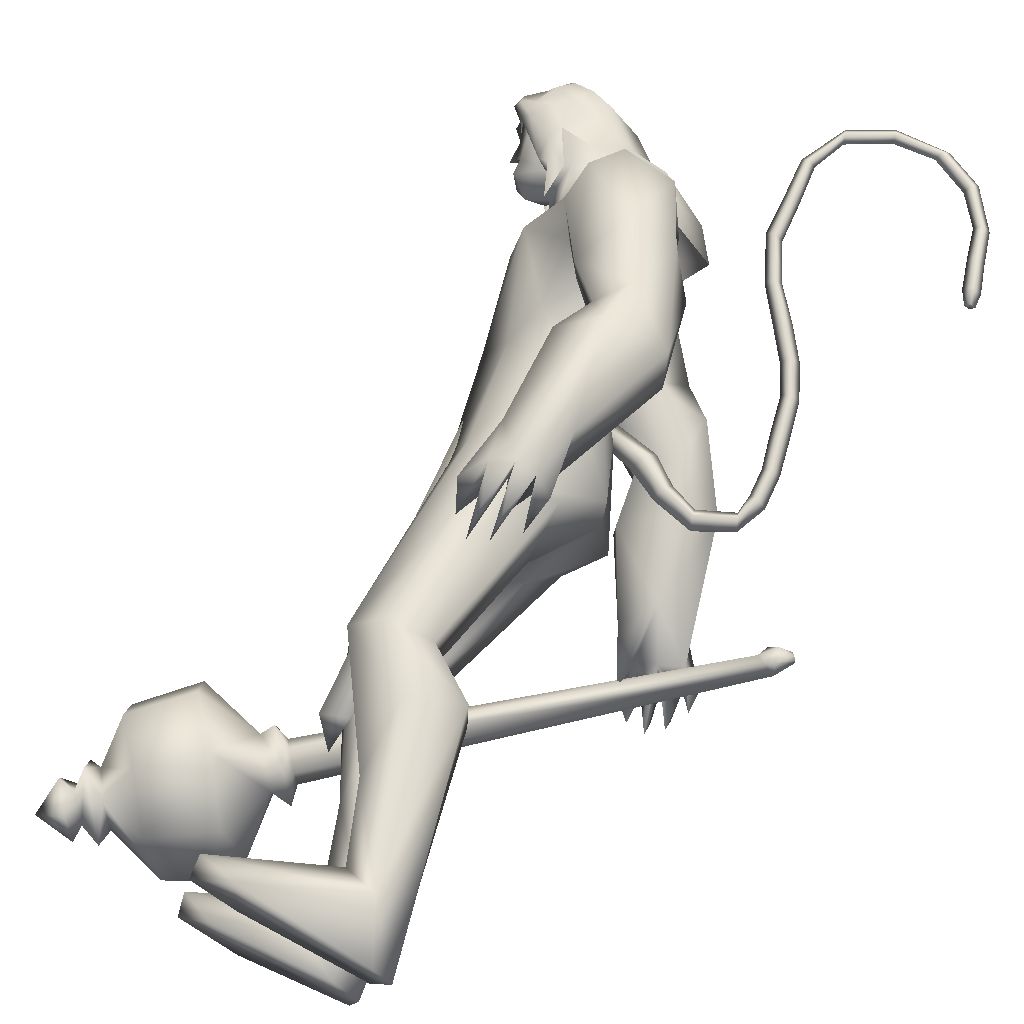
<metadata>
{"format":"obj","ext":"obj","renderer":"f3d","projection":"perspective","resolution":1024,"background":"white","views":[{"elev":66.2,"azim":-160.8,"up":"+Y"}]}
</metadata>
<code>
o body_mesh15-geometry.001
v -0.2136 -0.4137 0.3662
v 0.3382 -0.1516 1.354
v -0.03228 -0.3411 0.3568
v -0.1979 -0.3849 1.697
v -0.2645 -0.8588 1.713
v 0.1909 -0.407 2.098
v 0.1325 -0.8191 2.146
v 0.5073 -1.005 2.209
v 0.1782 -1.1 1.553
v -0.2686 -0.5423 -0.3489
v 0.4221 -0.4868 1.077
v 0.5225 -0.2952 1.949
v 0.8376 -0.4424 2.424
v 0.579 -0.1056 2.338
v -0.5793 -0.6672 3.539
v -0.3644 -0.194 3.18
v -0.9109 -0.4529 3.763
v -0.832 0.04605 3.772
v -0.6658 0.03634 4.606
v -0.8596 0.5551 3.779
v -0.4181 0.5419 4.939
v -0.1682 0.7618 4.745
v -0.48 -0.5021 4.902
v -0.252 -0.7401 4.747
v -0.0556 -1.026 3.521
v 0.8139 -0.8395 2.132
v 0.3597 -0.8477 0.9721
v 0.01234 -0.7937 0.1943
v 0.3154 -0.664 0.348
v -0.1749 -0.7871 -0.3521
v 0.8728 -1.26 -0.1663
v 1.03 -0.4872 -0.1609
v 1.351 -0.8229 -0.1297
v 1.338 -0.6333 0.03474
v 1.295 -0.9798 0.03849
v 0.466 -0.456 0.07237
v 0.2358 -0.7158 3.968
v 0.4559 -0.3805 3.741
v 0.09628 -0.001124 3.281
v 0.3678 -0.02016 3.456
v 0.538 -0.03158 3.88
v 0.3005 -0.5019 4.898
v 0.5982 -0.03184 4.956
v 0.07407 -0.7701 5.181
v -0.6232 0.03705 5.368
v 0.1638 0.7605 5.178
v 0.09736 1.011 5.654
v -0.7109 0.8615 6.034
v -0.4835 0.8219 5.46
v -0.7619 1.078 5.695
v -0.5639 1.216 6.327
v -0.7739 1.353 5.688
v -0.1076 1.323 6.42
v -0.09059 0.872 6.509
v -0.5066 0.8526 6.385
v 0.108 0.2589 6.911
v 0.007763 0.0144 6.956
v -0.5624 0.03648 6.276
v -0.7962 -0.7657 6.056
v -0.02454 -1.007 5.655
v 0.4323 -0.8087 5.771
v 0.3542 0.4686 4.896
v 0.3183 0.691 3.885
v 0.4757 0.3261 3.698
v -0.4237 0.02436 3.352
v -0.3991 0.2454 3.2
v -0.5361 0.736 3.581
v 0.5235 0.7626 5.78
v 0.6842 -0.03264 5.898
v 0.1509 -1.014 6.002
v 0.4396 -0.01361 6.238
v -0.000729 -1.329 6.162
v 0.254 -0.3659 6.387
v -0.1678 -0.8455 6.511
v 0.09017 -0.242 6.912
v -0.5795 -0.7791 6.399
v 0.4067 -0.2944 6.762
v 0.5517 -0.01554 6.518
v 0.4326 0.2805 6.756
v 0.6432 0.2694 6.624
v 0.4742 0.3311 7.192
v 0.5785 0.3429 7.134
v 0.1057 0.1303 7.333
v 0.2873 0.3566 6.382
v 0.2624 0.9978 6.015
v -0.07834 1.069 5.31
v -0.05415 1.369 5.301
v -0.7708 1.126 4.88
v -0.392 1.27 4.802
v -0.7238 1.145 4.404
v -0.986 1.226 5.302
v -1.061 1.45 4.42
v -1.044 1.749 4.574
v -0.514 1.977 4.589
v -0.5962 1.756 5.054
v -0.3724 1.548 5.742
v 0.1258 1.329 6.197
v -0.3395 1.581 4.894
v -0.1992 1.37 4.463
v -0.1397 1.699 4.526
v -0.478 1.438 3.746
v -0.5352 1.748 3.259
v -0.6009 1.868 3.67
v -0.149 1.559 3.646
v -0.6119 1.921 3.074
v -0.4756 2.063 3.153
v -0.2979 2.088 3.217
v -0.07323 1.923 3.559
v -0.4609 1.346 3.402
v -0.2566 1.483 3.004
v -0.2544 1.671 3.339
v 0.04506 1.632 2.844
v -0.1036 2.056 3.176
v -0.2684 1.658 2.712
v -0.3229 1.899 2.846
v 0.08865 1.906 3.026
v -0.1519 1.887 2.859
v -0.09057 1.603 2.689
v -0.4879 1.705 2.835
v 0.1878 -0.2304 7.304
v 0.6163 -0.2984 6.614
v 0.739 -0.01298 6.459
v 0.8987 0.1134 6.597
v 0.8688 -0.1724 6.602
v 0.8587 -0.2962 6.999
v 0.4246 -0.3507 7.106
v 0.8463 -0.1035 6.855
v 0.8869 0.1084 6.757
v 0.8868 0.2427 6.996
v 0.932 0.2373 7.253
v 1.024 -0.029 7.243
v 0.9077 -0.2873 7.259
v 0.9723 -0.03453 6.981
v 0.9936 -0.03392 6.763
v 0.4622 -0.3384 7.195
v -0.6502 -0.7359 5.519
v -0.3332 -1.04 5.294
v -0.6409 -1.129 6.371
v -1.002 -1.174 5.803
v -1.25 -1.079 5.499
v -1.125 -0.9983 5.037
v -0.3678 -1.344 5.285
v -1.006 -1.65 5.172
v -0.776 -1.51 4.944
v -1.118 -1.877 4.681
v -1.561 -1.57 4.879
v -1.603 -1.267 4.737
v -1.263 -1.02 4.556
v -0.596 -1.48 5.794
v -0.2024 -1.295 6.406
v -0.8078 -1.194 4.86
v -0.7983 -1.324 4.408
v -0.7688 -1.659 4.456
v -1.613 -1.75 3.891
v -1.356 -1.334 3.84
v -1.08 -1.544 3.623
v -1.104 -1.797 3.735
v -1.577 -2.013 3.366
v -1.76 -1.97 3.39
v -1.903 -1.815 3.375
v -1.734 -1.647 3.488
v -1.507 -1.643 3.43
v -1.317 -1.621 3.384
v -1.284 -1.947 3.102
v -1.428 -2.01 3.245
v -1.754 -1.828 3.037
v -1.745 -1.596 2.878
v -1.261 -1.48 3.027
v -1.418 -1.607 2.833
v -1.595 -1.563 2.771
v -1.597 -1.836 2.968
v -1.884 -1.617 3.092
v -0.02779 0.4229 2.071
v -0.03022 0.8374 2.128
v 0.0348 1.049 3.424
v 0.6539 0.7761 2.056
v 0.6706 0.3782 2.336
v 0.3652 0.0723 2.279
v 0.2821 0.2731 1.901
v -0.4384 0.4413 1.691
v 0.04895 0.1529 1.326
v -0.5234 0.4769 0.3912
v -0.3596 0.3866 0.3085
v -0.4154 0.3333 -0.3796
v -0.6076 0.6272 -0.3964
v -0.4734 0.8566 -0.3935
v 0.6996 0.4243 -0.2104
v 0.6276 1.21 -0.203
v 1.055 0.7224 -0.1741
v 1.017 0.8817 -0.00329
v -0.2772 0.8338 0.1526
v -0.45 0.9194 1.712
v 0.00475 1.112 1.53
v 0.3631 0.98 2.143
v 0.1658 0.4758 1.056
v 0.1324 0.8443 0.9439
v 0.01269 0.6693 0.3043
v 0.1368 0.451 0.02317
v 1.021 0.5328 -0.01275
v -0.06011 -0.2734 -0.3291
v 0.5384 0.02665 4.316
v 0.4962 -0.1542 4.288
v 0.7093 0.2182 1.498
v 0.6199 -0.2873 1.374
v 0.4007 0.08429 4.315
v 0.4417 0.356 1.498
f 1 2 3
f 4 2 1
f 4 5 6
f 6 5 7
f 5 8 7
f 5 9 8
f 4 1 5
f 5 1 10
f 2 11 3
f 12 11 2
f 12 13 11
f 12 14 13
f 6 14 12
f 15 6 7
f 15 16 6
f 16 15 17
f 17 15 25
f 15 7 25
f 7 8 25
f 9 26 8
f 9 27 26
f 28 27 9
f 28 29 27
f 30 31 28
f 32 31 30
f 32 33 31
f 32 34 33
f 34 29 35
f 36 29 34
f 28 35 29
f 35 28 31
f 31 33 35
f 34 35 33
f 3 29 36
f 11 29 3
f 27 29 11
f 26 27 11
f 26 11 13
f 25 8 26
f 25 26 37
f 38 37 26
f 40 38 39
f 41 38 40
f 37 38 41
f 24 42 44
f 23 24 44
f 45 19 23
f 45 21 19
f 21 47 46
f 48 47 21
f 48 49 47
f 48 50 49
f 51 50 48
f 51 52 50
f 53 51 54
f 51 55 54
f 55 51 48
f 55 57 56
f 57 55 58
f 55 48 58
f 58 48 45
f 48 21 45
f 59 45 23
f 23 44 60
f 60 44 61
f 61 44 42
f 61 42 43
f 43 41 62
f 43 42 41
f 63 41 64
f 41 40 64
f 64 40 39
f 65 66 39
f 66 65 18
f 18 65 16
f 65 39 16
f 39 38 13
f 38 26 13
f 39 13 14
f 6 39 14
f 16 39 6
f 18 16 17
f 20 175 67
f 21 46 22
f 22 46 62
f 68 62 46
f 68 43 62
f 69 43 68
f 69 61 43
f 60 61 70
f 69 70 61
f 71 70 69
f 71 72 70
f 73 72 71
f 73 74 72
f 75 74 73
f 75 76 74
f 76 58 59
f 57 58 76
f 57 76 75
f 75 73 77
f 77 73 71
f 77 71 78
f 79 78 71
f 79 80 78
f 81 82 79
f 56 81 79
f 83 81 56
f 83 56 57
f 56 79 84
f 79 71 84
f 84 71 97
f 71 85 97
f 71 69 85
f 85 69 68
f 47 85 68
f 86 85 47
f 85 86 87
f 88 89 86
f 88 90 89
f 91 90 88
f 92 90 91
f 91 93 92
f 93 52 95
f 52 93 91
f 91 88 49
f 88 86 49
f 49 86 47
f 91 49 50
f 50 52 91
f 52 96 95
f 52 51 96
f 51 53 96
f 96 53 97
f 97 53 54
f 97 54 84
f 56 84 54
f 54 55 56
f 85 87 97
f 96 97 87
f 95 96 87
f 87 86 89
f 87 89 98
f 98 89 99
f 90 99 89
f 94 98 100
f 95 98 94
f 95 87 98
f 93 95 94
f 98 99 100
f 90 101 99
f 92 101 90
f 92 102 101
f 92 103 102
f 93 103 92
f 93 94 103
f 100 99 104
f 101 104 99
f 102 103 105
f 103 106 105
f 103 107 106
f 103 94 107
f 94 108 107
f 94 100 108
f 100 104 108
f 109 110 104
f 111 110 109
f 104 110 111
f 108 104 111
f 108 111 112
f 111 113 112
f 102 111 101
f 106 111 102
f 111 106 114
f 106 115 114
f 106 107 115
f 107 108 113
f 113 108 116
f 108 112 116
f 113 116 112
f 107 113 117
f 113 118 117
f 111 118 113
f 111 107 118
f 111 114 107
f 107 114 115
f 107 117 118
f 102 119 106
f 102 105 119
f 106 119 105
f 101 111 109
f 101 109 104
f 47 68 46
f 83 57 75
f 83 75 120
f 120 75 126
f 75 77 126
f 78 121 77
f 78 122 121
f 123 122 80
f 123 124 122
f 121 124 125
f 124 121 122
f 77 121 125
f 77 125 126
f 125 124 127
f 127 124 128
f 128 124 123
f 128 123 80
f 80 122 78
f 80 129 128
f 79 129 80
f 79 82 129
f 82 130 129
f 130 131 129
f 132 125 131
f 126 125 132
f 133 125 127
f 131 125 133
f 131 133 129
f 127 134 133
f 128 134 127
f 128 133 134
f 129 133 128
f 120 126 135
f 58 45 59
f 59 23 60
f 59 60 136
f 136 60 137
f 137 60 70
f 74 150 72
f 74 138 150
f 76 138 74
f 76 59 138
f 138 59 139
f 59 136 139
f 140 139 136
f 203 206 201
f 140 136 141
f 141 136 137
f 143 144 142
f 143 145 144
f 146 145 143
f 140 147 146
f 147 140 148
f 140 141 148
f 139 140 146
f 146 143 139
f 139 143 149
f 143 142 149
f 149 142 72
f 70 72 142
f 149 72 150
f 139 149 138
f 138 149 150
f 70 142 137
f 141 137 151
f 142 151 137
f 142 144 151
f 144 152 151
f 144 153 152
f 145 153 144
f 148 151 152
f 141 151 148
f 146 154 145
f 146 147 154
f 147 148 155
f 148 152 155
f 155 152 156
f 153 156 152
f 153 157 156
f 145 157 153
f 145 158 157
f 154 158 145
f 154 159 158
f 160 159 154
f 161 162 159
f 161 155 162
f 147 155 161
f 147 161 154
f 161 160 154
f 157 163 156
f 157 164 163
f 158 164 157
f 158 165 164
f 159 166 158
f 159 167 166
f 162 167 159
f 162 158 167
f 155 163 162
f 163 168 156
f 155 168 163
f 155 156 168
f 163 165 162
f 163 169 165
f 164 169 163
f 169 164 165
f 162 165 170
f 165 171 170
f 158 171 165
f 158 170 171
f 162 170 158
f 158 166 167
f 172 159 160
f 161 159 172
f 161 172 160
f 66 173 39
f 67 173 66
f 67 174 173
f 67 175 174
f 64 176 63
f 64 177 176
f 39 177 64
f 39 178 177
f 173 178 39
f 173 179 178
f 180 179 173
f 180 181 179
f 182 181 180
f 182 183 181
f 182 184 183
f 185 184 182
f 186 184 185
f 186 187 184
f 188 187 186
f 188 189 187
f 188 191 190
f 186 191 188
f 186 185 191
f 192 185 182
f 185 192 191
f 192 193 191
f 180 192 182
f 192 194 193
f 192 174 194
f 192 173 174
f 192 180 173
f 174 175 194
f 175 176 194
f 175 63 176
f 179 177 178
f 195 177 179
f 176 177 195
f 193 194 176
f 193 176 196
f 176 195 196
f 195 183 197
f 183 198 197
f 183 184 198
f 184 187 198
f 198 187 199
f 187 189 199
f 190 197 199
f 191 197 190
f 191 196 197
f 191 193 196
f 196 195 197
f 197 198 199
f 188 190 189
f 199 189 190
f 181 183 195
f 179 181 195
f 67 66 20
f 18 20 66
f 36 34 32
f 200 36 32
f 3 36 200
f 1 3 200
f 10 1 200
f 200 30 10
f 200 32 30
f 30 28 10
f 10 28 5
f 5 28 9
f 4 6 12
f 4 12 2
f 202 203 201
f 202 204 203
f 202 205 206
f 202 206 204
f 204 206 203
f 201 205 202
f 206 205 201
f 19 18 17
f 19 20 18
f 21 20 19
f 20 21 22
f 23 19 17
f 17 24 23
f 17 25 24
f 42 37 41
f 24 37 42
f 24 25 37
f 62 41 63
f 20 22 175
f 22 63 175
f 22 62 63
o Cylinder_Cylinder.001
v 1.149 -1.449 1.646
v -2.466 -1.5 3.6
v 1.046 -1.52 1.476
v -2.312 -1.609 3.66
v 1.024 -1.756 1.46
v 1.167 -1.823 1.703
v -2.288 -1.455 3.721
v 1.221 -1.633 1.775
v -2.456 -1.371 3.67
v -2.447 -1.672 3.697
v -2.343 -1.558 3.856
v -2.583 -1.462 3.817
v -2.6 -1.479 3.789
v -2.607 -1.514 3.78
v -2.6 -1.546 3.795
v -2.582 -1.558 3.825
v -2.565 -1.541 3.853
v -2.558 -1.506 3.862
v -2.435 -1.398 3.828
v 1.107 -1.302 1.419
v 0.9924 -1.679 1.244
v 1.115 -2.021 1.478
v 1.386 -1.776 1.89
v 1.32 -1.365 1.772
v 1.307 -1.381 1.47
v 1.174 -1.541 1.265
v 1.21 -1.866 1.342
v 1.379 -1.9 1.63
v 1.434 -1.514 1.704
v 1.185 -1.722 0.6918
v 1.638 -2.488 1.369
v 2.069 -1.589 2.009
v 1.356 -1.116 0.7136
v 1.369 -2.315 0.8328
v 1.987 -2.222 1.838
v 1.955 -1.022 1.731
v 1.619 -0.8471 1.235
v 1.39 -1.741 0.4396
v 1.936 -1.203 0.4573
v 1.791 -1.74 0.3106
v 1.934 -2.258 0.5364
v 2.191 -2.461 1.034
v 2.491 -2.176 1.446
v 2.582 -1.637 1.626
v 2.479 -1.12 1.376
v 2.173 -0.9155 0.9077
v 2.428 -1.442 0.702
v 2.338 -1.719 0.5685
v 2.434 -1.969 0.7452
v 2.622 -1.677 1.04
v 2.648 -1.283 0.8793
v 2.343 -1.543 0.3699
v 2.46 -2.121 0.6172
v 2.778 -1.862 1.118
v 2.704 -1.495 0.7252
v 2.565 -1.64 0.5074
v 2.625 -1.918 0.6248
v 2.77 -1.76 0.862
v 2.68 -1.444 0.4812
v 2.604 -1.732 0.3712
v 2.698 -1.998 0.5369
v 2.91 -1.822 0.8797
v 2.864 -1.483 0.7897
v 2.992 -1.724 0.4841
v 2.878 -1.782 0.4871
v 2.951 -1.708 0.6213
f 210 212 213
f 209 211 208
f 211 212 210
f 222 216 217
f 207 230 226
f 214 207 213
f 213 215 225
f 215 218 225
f 213 225 217
f 210 213 217
f 210 217 216
f 210 216 208
f 225 218 224
f 220 208 221
f 215 208 220
f 226 230 235
f 215 219 218
f 207 214 230
f 211 209 227
f 228 227 232
f 209 207 226
f 229 228 234
f 243 242 251
f 227 226 232
f 226 231 232
f 243 235 242
f 232 236 233
f 231 243 232
f 238 234 241
f 237 233 240
f 236 232 239
f 242 238 251
f 213 207 208
f 236 244 240
f 238 241 249
f 249 241 237
f 237 240 247
f 240 244 246
f 244 239 246
f 245 239 243
f 252 251 256
f 256 249 248
f 253 256 257
f 251 250 256
f 255 247 246
f 246 245 253
f 256 255 259
f 245 252 253
f 256 260 257
f 255 254 259
f 257 260 261
f 254 253 258
f 253 257 258
f 264 260 259
f 259 258 263
f 262 258 257
f 265 269 270
f 261 264 268
f 264 263 267
f 267 263 262
f 272 268 271
f 266 265 270
f 267 266 271
f 272 271 270
f 208 211 210
f 213 208 215
f 217 225 224
f 223 217 224
f 221 216 222
f 214 212 229
f 229 212 228
f 212 211 228
f 228 211 227
f 243 231 235
f 230 229 235
f 235 229 234
f 234 228 233
f 238 235 234
f 237 234 233
f 235 238 242
f 234 237 241
f 233 236 240
f 232 243 239
f 244 236 239
f 250 249 256
f 248 247 255
f 265 261 269
f 266 262 265
f 262 261 265
f 269 268 272
f 212 214 213
f 223 222 217
f 218 219 224
f 219 220 221
f 224 219 221
f 223 224 221
f 222 223 221
f 208 216 221
f 219 215 220
f 231 226 235
f 214 229 230
f 209 226 227
f 233 228 232
f 252 243 251
f 238 250 251
f 207 209 208
f 250 238 249
f 248 249 237
f 248 237 247
f 247 240 246
f 239 245 246
f 252 245 243
f 253 252 256
f 255 256 248
f 254 255 246
f 254 246 253
f 260 256 259
f 254 258 259
f 260 264 261
f 263 264 259
f 258 262 263
f 261 262 257
f 269 272 270
f 269 261 268
f 268 264 267
f 266 267 262
f 268 267 271
f 271 266 270
o tail_mesh15-geometry
v -0.6089 0.04141 4.471
v -1.154 0.07818 4.118
v -0.6209 0.18 4.555
v -1.201 0.1912 4.204
v -0.6731 0.04286 4.677
v -1.264 0.07937 4.289
v -0.6481 -0.09572 4.56
v -1.214 -0.03364 4.2
v -1.522 0.103 3.946
v -1.504 0.1986 4.042
v -1.496 0.1041 4.137
v -1.514 0.008524 4.044
v -2.03 0.1447 4.308
v -1.948 0.223 4.344
v -1.878 0.1454 4.382
v -1.952 0.06706 4.351
v -2.04 0.1788 4.934
v -1.955 0.2566 4.931
v -1.874 0.1785 4.936
v -1.955 0.1007 4.94
v -1.918 0.217 5.619
v -1.839 0.2949 5.588
v -1.763 0.2169 5.567
v -1.837 0.139 5.596
v -1.572 0.2529 6.252
v -1.508 0.3309 6.225
v -1.434 0.2529 6.207
v -1.505 0.175 6.233
v -1.492 0.2926 7
v -1.426 0.3705 7.016
v -1.351 0.2924 7.036
v -1.428 0.2145 7.024
v -1.679 0.3291 7.656
v -1.664 0.4073 7.723
v -1.652 0.3295 7.796
v -1.672 0.2514 7.726
v -2.449 0.3749 7.736
v -2.493 0.4535 7.786
v -2.546 0.3762 7.839
v -2.501 0.2976 7.782
v -2.923 0.4178 7.174
v -2.988 0.4966 7.18
v -3.063 0.4195 7.182
v -2.992 0.3407 7.172
v -2.99 0.4517 6.568
v -3.067 0.5306 6.577
v -3.146 0.4535 6.578
v -3.069 0.3747 6.569
v -3.043 0.4601 6.434
v -3.089 0.5068 6.439
v -3.136 0.4612 6.439
v -3.09 0.4146 6.434
v -1.459 0.2723 6.625
v -1.384 0.1942 6.643
v -1.308 0.272 6.653
v -1.383 0.3501 6.635
v -2.081 0.352 7.784
v -2.075 0.2743 7.849
v -2.062 0.3525 7.922
v -2.065 0.4301 7.847
v -1.513 0.3103 7.375
v -1.454 0.2323 7.389
v -1.384 0.3102 7.406
v -1.451 0.3882 7.381
v -2.014 0.1981 5.292
v -1.933 0.12 5.295
v -1.855 0.1979 5.29
v -1.933 0.276 5.287
v -2.059 0.1618 4.619
v -1.981 0.08377 4.627
v -1.902 0.1617 4.627
v -1.98 0.2397 4.619
v -1.759 0.2351 5.933
v -1.677 0.157 5.907
v -1.605 0.235 5.876
v -1.679 0.313 5.899
v -2.758 0.3968 7.492
v -2.811 0.3195 7.539
v -2.861 0.3981 7.594
v -2.803 0.4754 7.545
v -2.952 0.4347 6.863
v -3.025 0.3577 6.858
v -3.101 0.4365 6.867
v -3.022 0.5136 6.867
v -1.872 0.1239 4.048
v -1.856 0.03785 4.135
v -1.832 0.1248 4.216
v -1.847 0.2108 4.132
v -0.8942 0.0598 4.325
v -0.9726 0.1856 4.427
v -1.058 0.06111 4.517
v -0.9843 -0.06469 4.419
f 361 274 362
f 362 276 363
f 274 280 281
f 364 280 274
f 363 278 280
f 273 275 279
f 357 358 288
f 280 278 284
f 278 276 282
f 276 274 281
f 341 342 292
f 358 359 287
f 359 360 287
f 360 357 286
f 337 338 296
f 342 343 291
f 343 344 291
f 344 341 290
f 345 346 300
f 338 339 295
f 339 340 295
f 340 337 294
f 325 326 304
f 346 347 299
f 347 348 299
f 348 345 298
f 333 334 308
f 326 327 303
f 327 328 303
f 328 325 302
f 329 330 312
f 334 335 307
f 335 336 307
f 336 333 306
f 349 350 316
f 330 331 311
f 331 332 311
f 332 329 310
f 353 354 320
f 350 351 315
f 351 352 315
f 352 349 314
f 317 320 324
f 354 355 319
f 355 356 319
f 356 353 318
f 322 321 323
f 320 319 323
f 319 318 323
f 318 317 322
f 297 300 326
f 300 299 327
f 299 298 327
f 298 297 328
f 305 308 330
f 308 307 331
f 307 306 331
f 306 305 332
f 301 304 334
f 304 303 335
f 303 302 335
f 302 301 336
f 289 292 338
f 292 291 339
f 291 290 339
f 290 289 340
f 285 288 342
f 288 287 343
f 287 286 343
f 286 285 344
f 293 296 346
f 296 295 347
f 295 294 347
f 294 293 348
f 309 312 350
f 312 311 351
f 311 310 351
f 310 309 352
f 313 316 354
f 316 315 355
f 315 314 355
f 314 313 356
f 281 284 358
f 284 283 359
f 283 282 359
f 282 281 360
f 273 361 362
f 275 362 363
f 279 364 273
f 277 363 279
f 274 276 362
f 276 278 363
f 280 284 281
f 361 364 274
f 364 363 280
f 275 277 279
f 285 357 288
f 278 283 284
f 283 278 282
f 282 276 281
f 289 341 292
f 288 358 287
f 360 286 287
f 357 285 286
f 293 337 296
f 292 342 291
f 344 290 291
f 341 289 290
f 297 345 300
f 296 338 295
f 340 294 295
f 337 293 294
f 301 325 304
f 300 346 299
f 348 298 299
f 345 297 298
f 305 333 308
f 304 326 303
f 328 302 303
f 325 301 302
f 309 329 312
f 308 334 307
f 336 306 307
f 333 305 306
f 313 349 316
f 312 330 311
f 332 310 311
f 329 309 310
f 317 353 320
f 316 350 315
f 352 314 315
f 349 313 314
f 321 317 324
f 320 354 319
f 356 318 319
f 353 317 318
f 321 324 323
f 324 320 323
f 318 322 323
f 317 321 322
f 325 297 326
f 326 300 327
f 298 328 327
f 297 325 328
f 329 305 330
f 330 308 331
f 306 332 331
f 305 329 332
f 333 301 334
f 334 304 335
f 302 336 335
f 301 333 336
f 337 289 338
f 338 292 339
f 290 340 339
f 289 337 340
f 341 285 342
f 342 288 343
f 286 344 343
f 285 341 344
f 345 293 346
f 346 296 347
f 294 348 347
f 293 345 348
f 349 309 350
f 350 312 351
f 310 352 351
f 309 349 352
f 353 313 354
f 354 316 355
f 314 356 355
f 313 353 356
f 357 281 358
f 358 284 359
f 282 360 359
f 281 357 360
f 275 273 362
f 277 275 363
f 364 361 273
f 363 364 279
o hair_mesh18-geometry
v 0.2385 -0.3958 7.328
v 0.3757 -0.4557 7.202
v 0.4319 -0.3946 7.434
v -0.07304 -0.3641 6.981
v 0.2448 -0.5625 6.826
v -0.1137 -0.6345 6.687
v -0.4097 -0.3978 6.838
v -0.4271 -0.6053 6.457
v -0.6121 -0.4232 6.555
v -0.6956 -0.4125 6.34
v -0.9285 0.05323 6.333
v -0.7659 0.1332 6.628
v -0.5672 0.5008 6.546
v -0.369 0.4592 6.829
v -0.3655 0.6622 6.445
v -0.05208 0.6634 6.673
v -0.03776 0.3965 6.972
v -0.1973 0.1066 7.053
v -0.5 0.03652 6.887
v 0.0459 -0.03504 7.385
v 0.2758 0.4085 7.318
v 0.2951 -0.05722 7.55
v 0.4684 0.3925 7.425
v 0.6477 0.3061 7.502
v 0.7026 0.2077 7.555
v 0.7273 0.06034 7.522
v 0.6941 -0.1718 7.587
v 0.6182 -0.3309 7.509
v 0.5657 -0.416 7.301
v 0.5669 -0.432 7.002
v 0.7157 -0.4031 7.206
v 0.8535 -0.4725 7.022
v 0.6334 -0.5218 6.858
v 0.3784 -0.415 6.501
v 0.4953 -0.4734 6.451
v 0.4075 -0.5453 6.099
v 0.512 -0.3791 6.434
v 0.6885 -0.3161 6.724
v 0.8706 -0.3088 6.937
v 0.9777 -0.2917 7.082
v 0.993 -0.4058 7.162
v 0.9049 -0.2785 7.272
v 0.763 -0.3514 7.392
v 0.8584 -0.162 7.454
v 1.018 0.05695 7.281
v 0.8715 0.1909 7.425
v 0.7859 0.3443 7.386
v 0.6034 0.398 7.291
v 0.7515 0.369 7.197
v 0.9284 0.2294 7.266
v 1.047 0.1741 7.317
v 1.039 -0.03186 7.185
v 1.031 -0.1758 7.321
v 1.086 -0.2122 7.211
v 1.102 0.1453 7.207
v 1.002 0.2309 7.076
v 1.028 0.3523 7.152
v 0.895 0.4207 7.011
v 0.8818 0.2744 6.919
v 0.7158 0.2724 6.717
v 0.6766 0.4098 6.846
v 0.6058 0.4061 6.991
v 0.4178 0.4524 7.191
v 0.2969 0.5608 6.812
v 0.4755 0.3525 6.676
v 0.6013 0.4462 6.615
v 0.6065 0.2925 6.602
v 0.5314 0.3755 6.319
v -0.6515 0.4942 6.332
f 365 366 367
f 368 366 365
f 368 369 366
f 368 370 369
f 371 370 368
f 371 372 370
f 373 372 371
f 374 372 373
f 373 375 374
f 376 375 373
f 376 377 375
f 378 377 376
f 377 378 379
f 378 380 379
f 378 381 380
f 378 382 381
f 382 378 383
f 383 378 376
f 383 376 371
f 371 376 373
f 382 383 371
f 382 371 368
f 384 382 368
f 384 381 382
f 384 385 381
f 386 385 384
f 385 386 387
f 387 386 388
f 388 386 389
f 389 386 390
f 390 386 391
f 386 392 391
f 386 367 392
f 386 365 367
f 386 384 365
f 384 368 365
f 367 393 392
f 367 366 393
f 366 394 393
f 369 394 366
f 393 394 395
f 394 396 395
f 394 397 396
f 398 397 394
f 398 399 397
f 398 400 399
f 399 400 401
f 402 399 401
f 397 399 402
f 396 397 402
f 396 402 403
f 404 396 403
f 405 396 404
f 395 396 405
f 406 395 405
f 395 406 407
f 408 407 406
f 408 391 407
f 390 391 408
f 409 390 408
f 410 390 409
f 389 390 410
f 411 389 410
f 411 388 389
f 388 411 412
f 412 411 413
f 411 414 413
f 411 410 414
f 410 415 414
f 410 409 415
f 415 409 416
f 417 416 409
f 417 418 416
f 417 405 418
f 417 406 405
f 408 406 417
f 409 408 417
f 418 405 404
f 418 404 416
f 415 416 419
f 419 416 420
f 419 420 421
f 421 420 422
f 420 423 422
f 422 423 424
f 425 422 424
f 426 422 425
f 426 413 422
f 412 413 426
f 427 412 426
f 387 412 427
f 387 388 412
f 385 387 427
f 381 385 427
f 381 427 428
f 428 427 426
f 381 428 380
f 413 421 422
f 413 414 421
f 414 415 421
f 415 419 421
f 429 426 425
f 429 425 430
f 425 424 430
f 424 431 430
f 430 431 432
f 429 430 432
f 391 392 407
f 392 393 407
f 393 395 407
f 433 377 379
f 377 433 375

</code>
